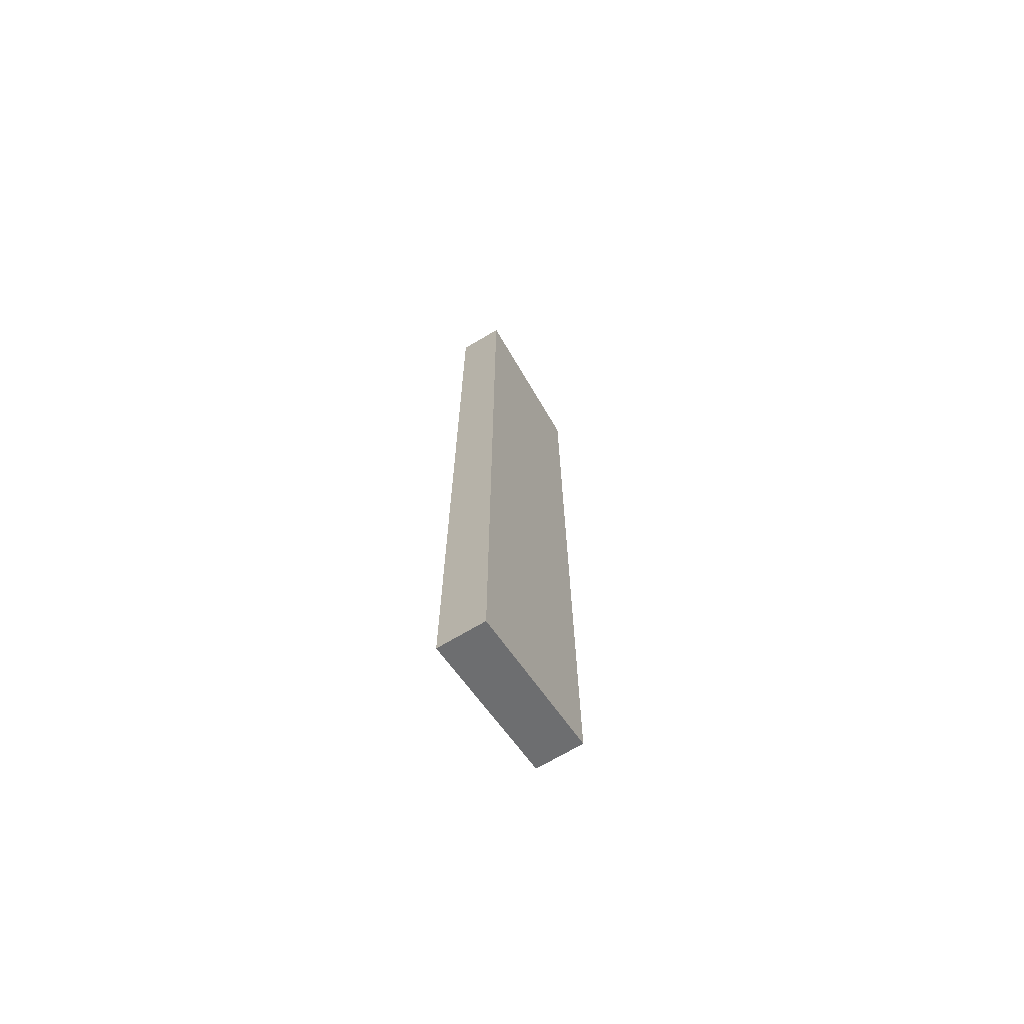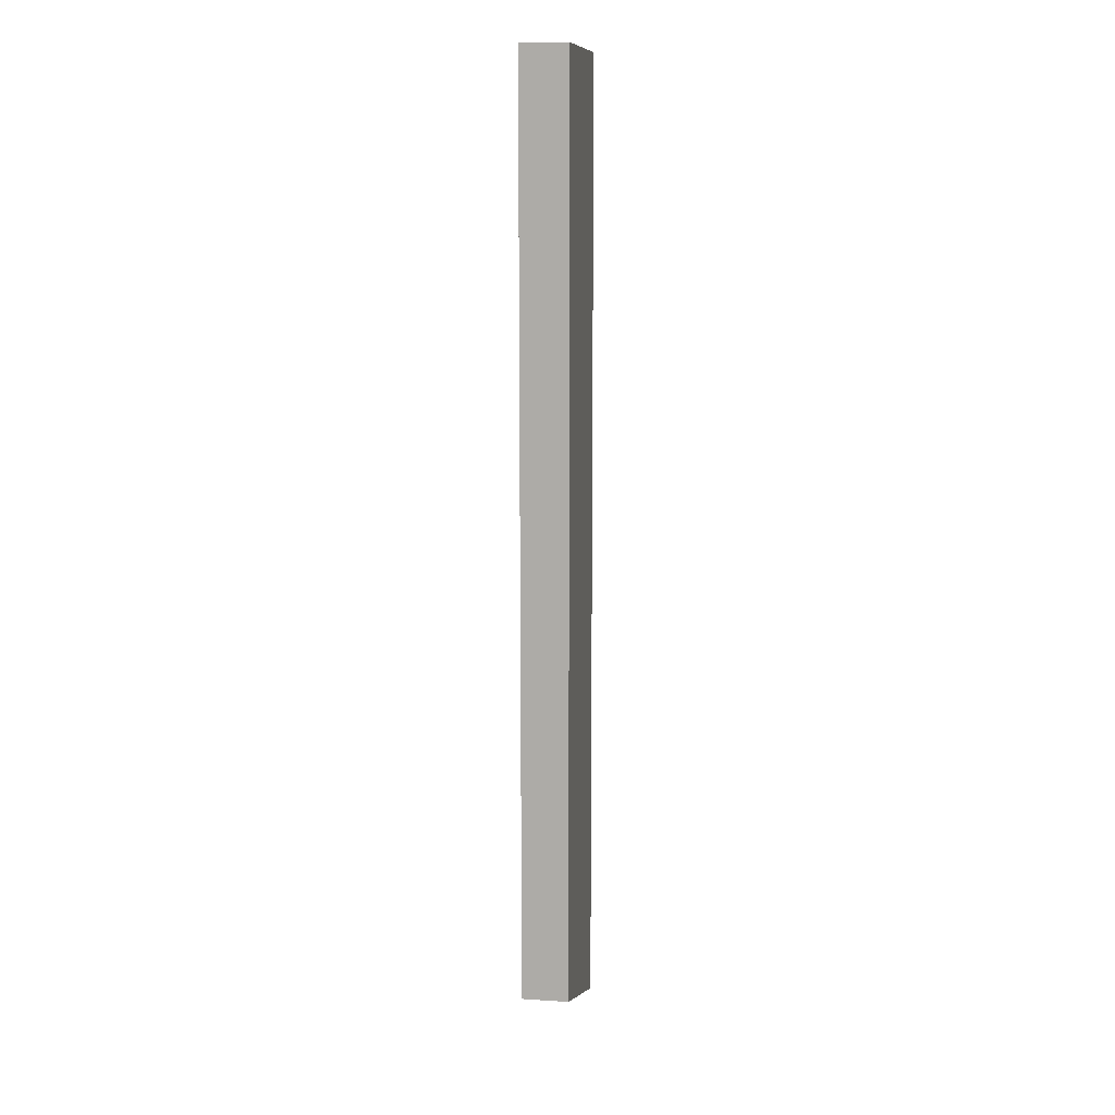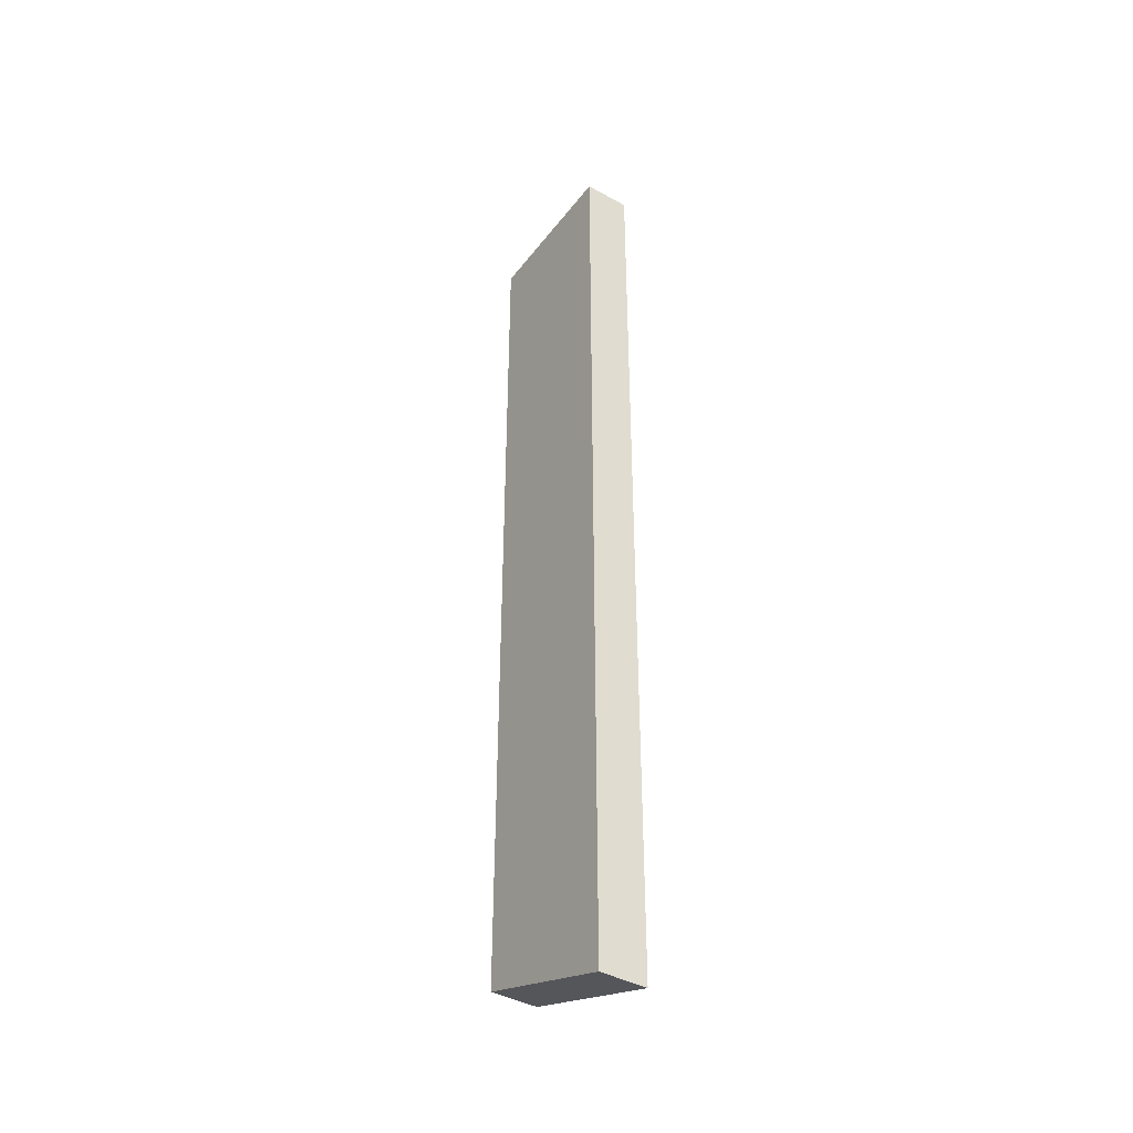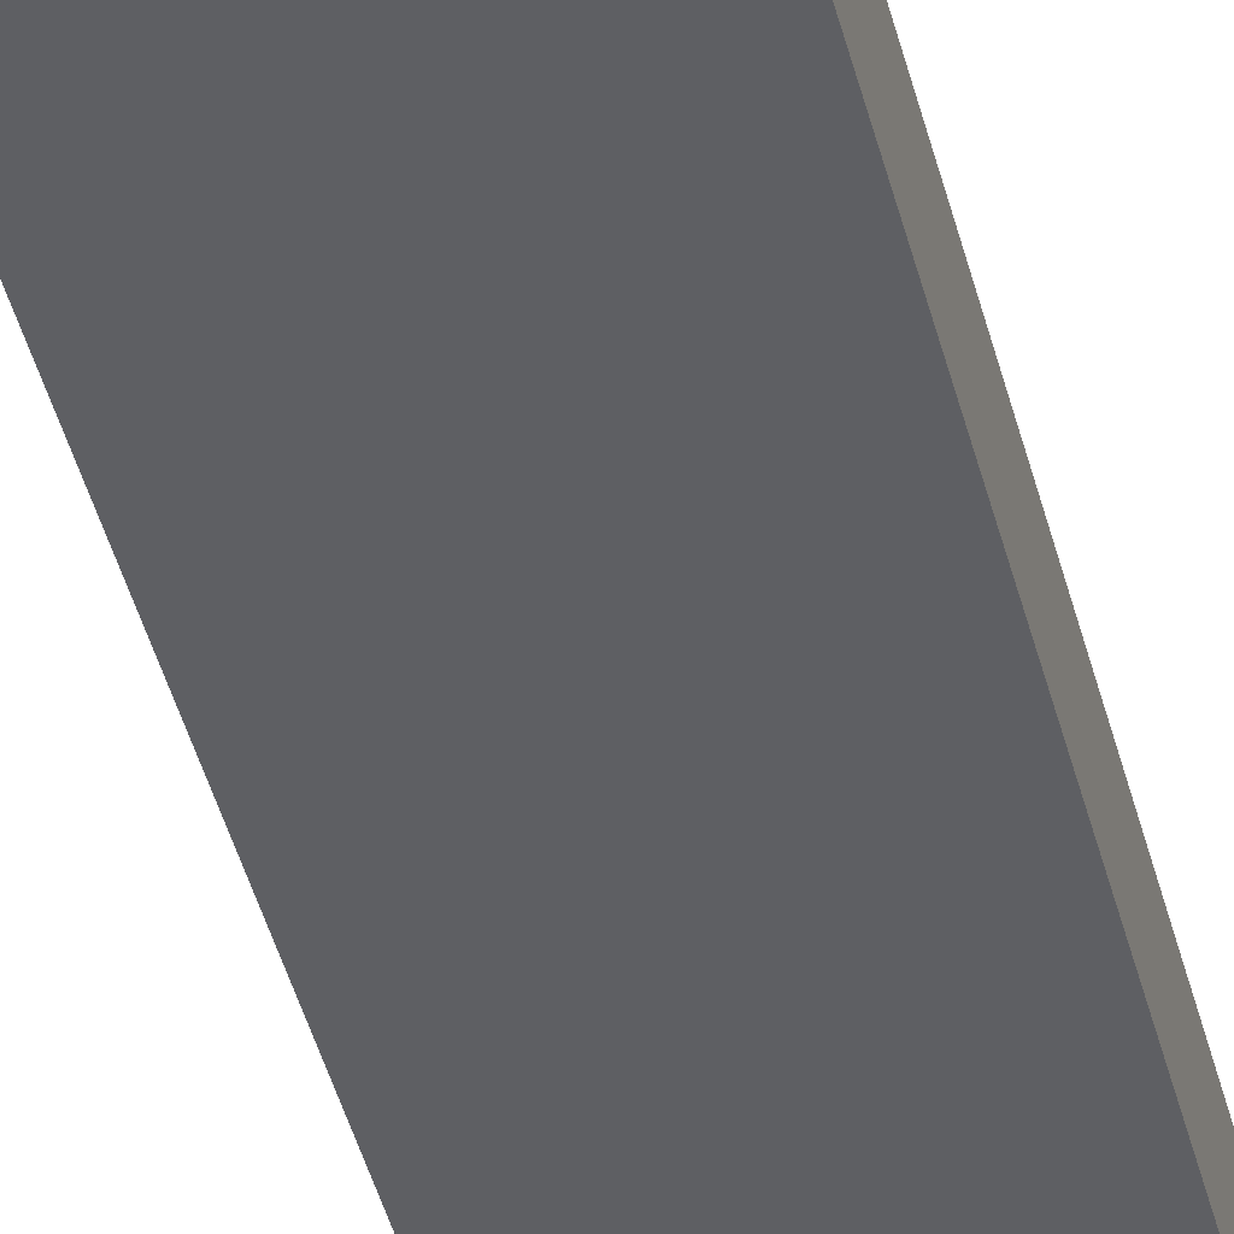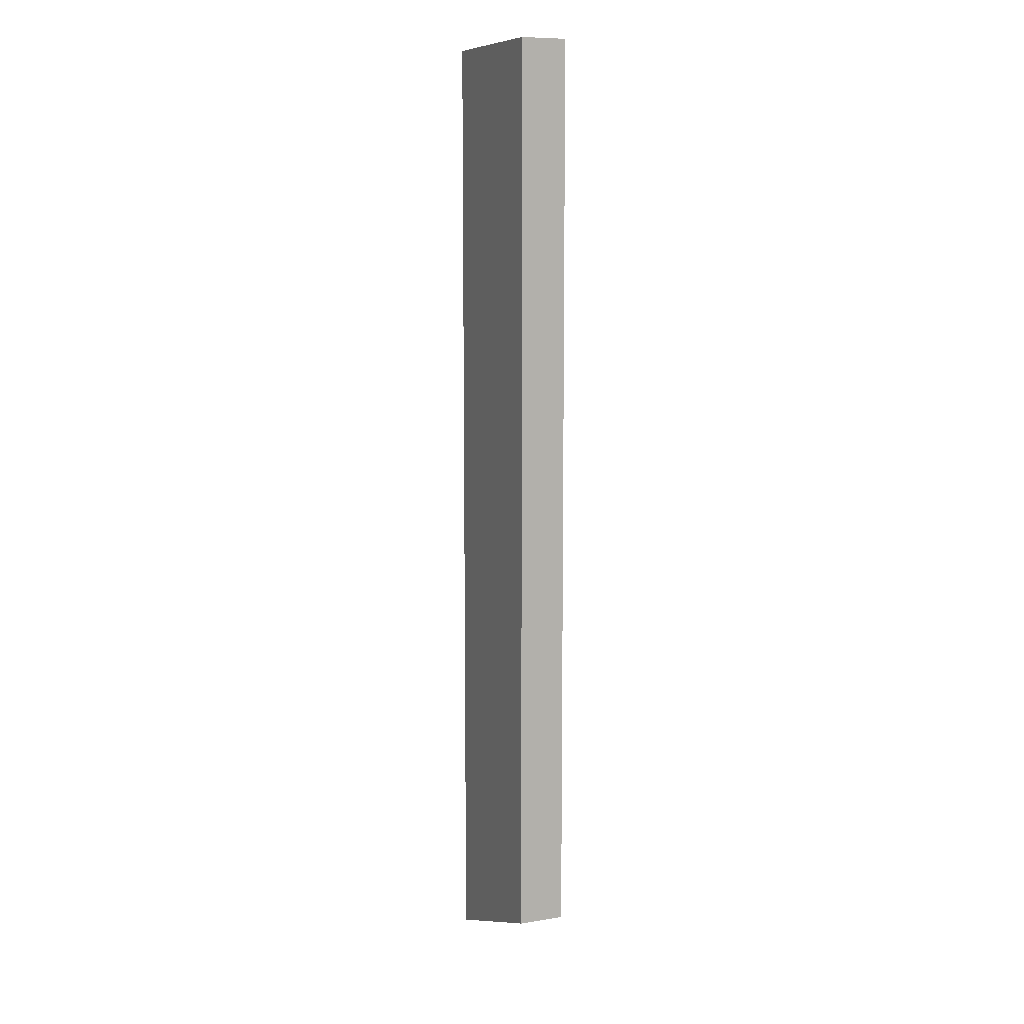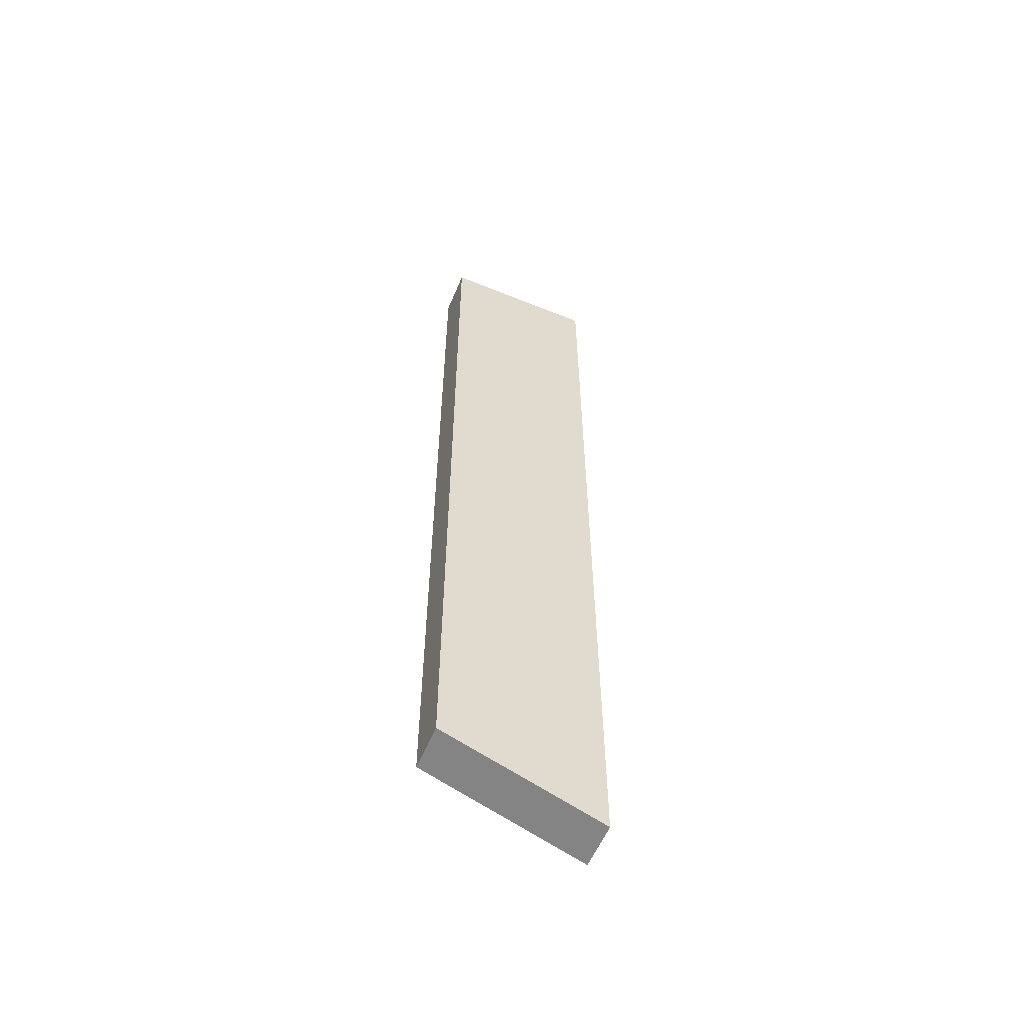
<metadata>
{"format":"obj","ext":"obj","renderer":"f3d","projection":"perspective","resolution":1024,"background":"white","views":[{"elev":-70.4,"azim":-59.3,"up":"+Y"},{"elev":11.4,"azim":98.8,"up":"+Y"},{"elev":-41.1,"azim":-123.9,"up":"+Y"},{"elev":-41.5,"azim":13.4,"up":"+Z"},{"elev":9.3,"azim":66.9,"up":"+Y"},{"elev":-58.0,"azim":157.2,"up":"+Y"}]}
</metadata>
<code>
g default
v -22.56 -22.37 78
v -22.56 40 78
v -22.56 40 75
v -22.56 -22.37 75
v -12.31 -18.81 78
v -12.31 40 78
v -12.31 40 75
v -12.31 -18.81 75
g table_curved_Physx_3
f 1 5 2
f 2 5 6
f 3 2 7
f 7 2 6
f 4 3 8
f 8 3 7
f 1 4 5
f 5 4 8
f 2 3 1
f 1 3 4
f 6 5 7
f 7 5 8

</code>
